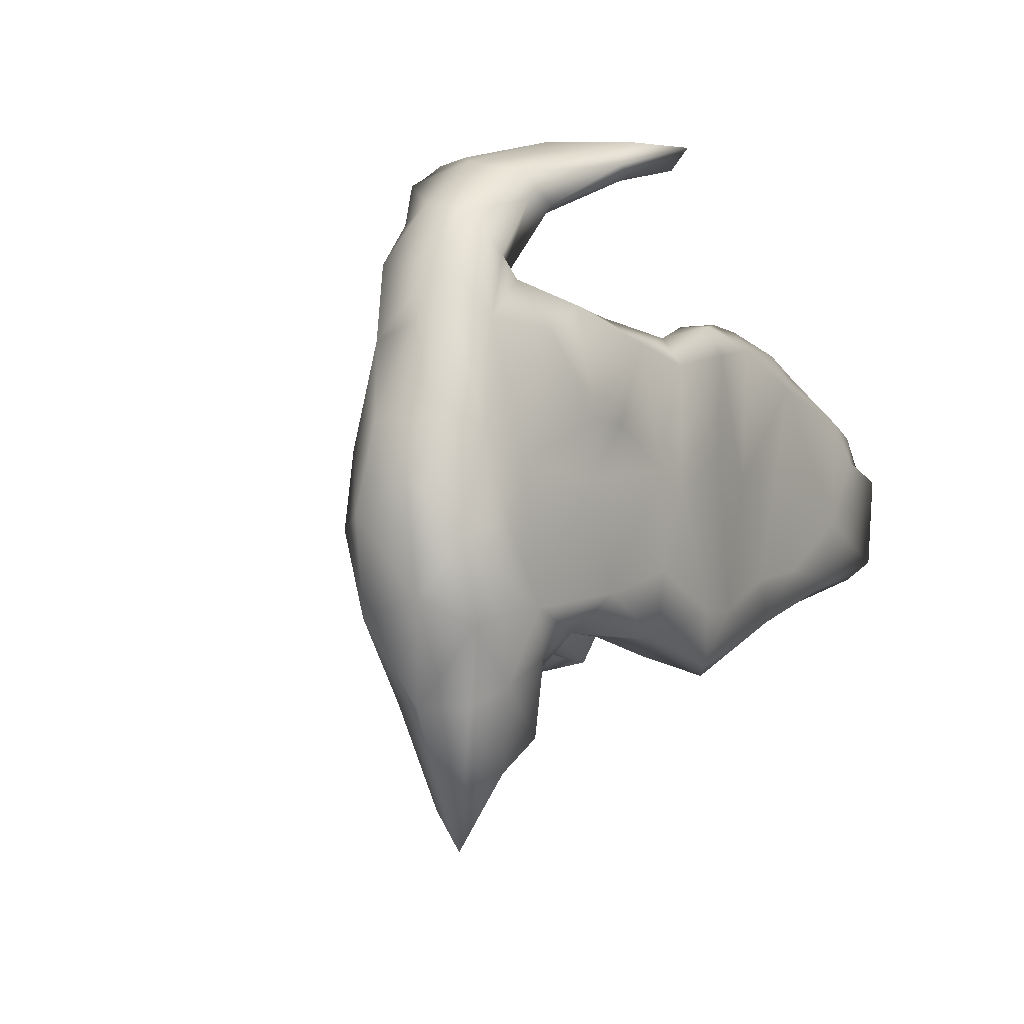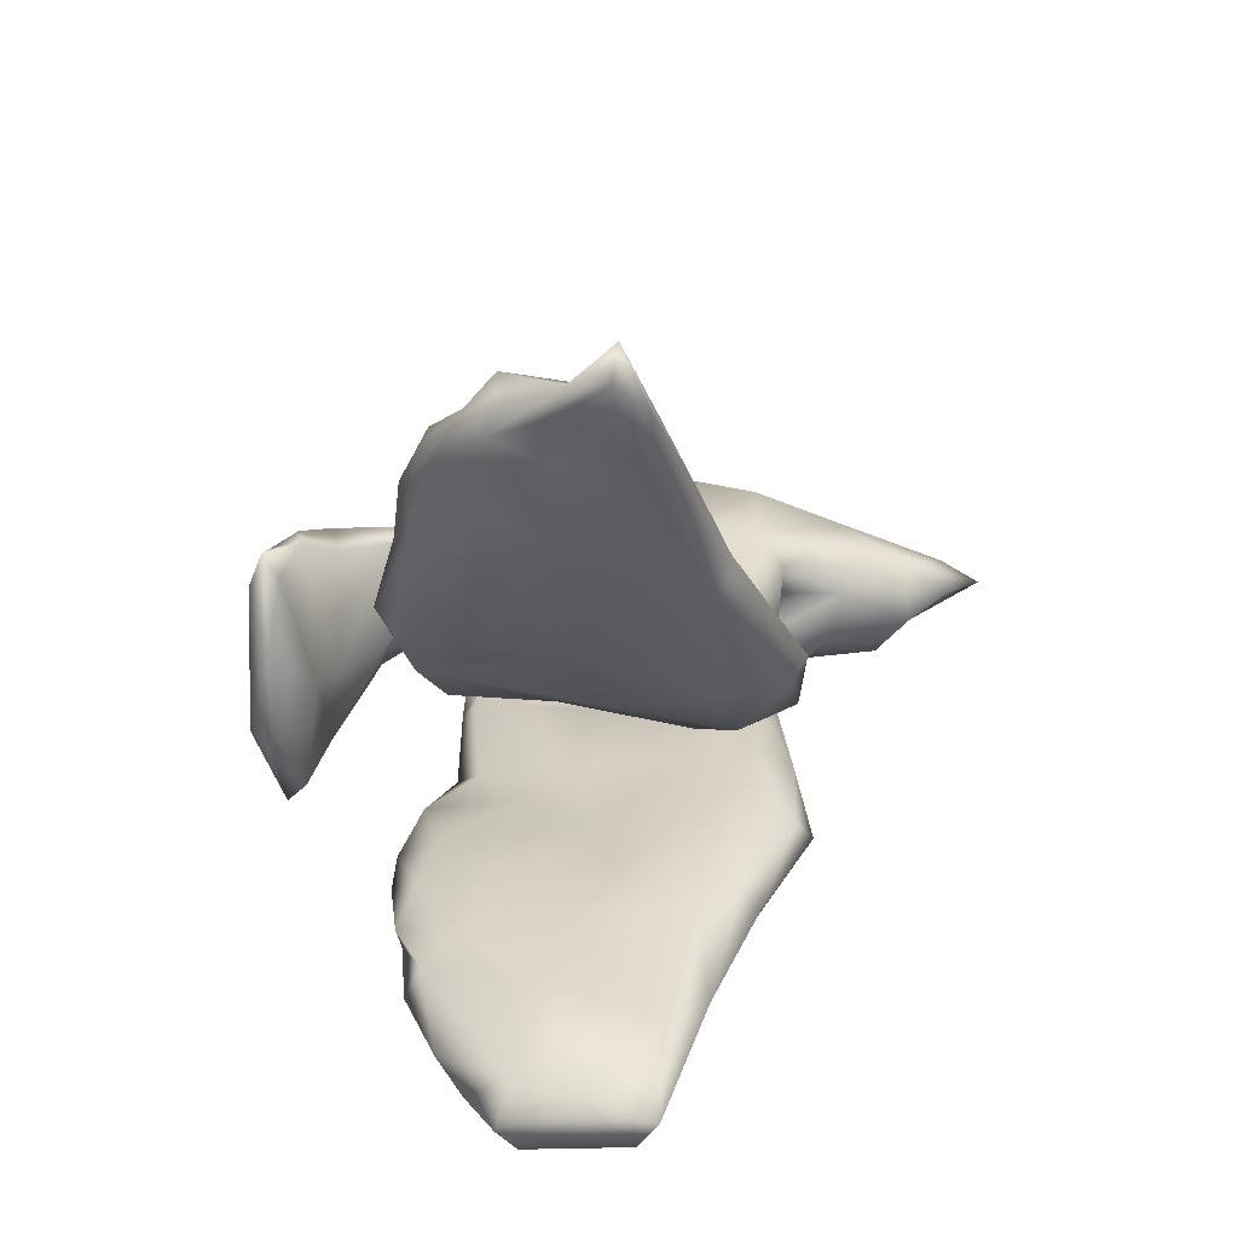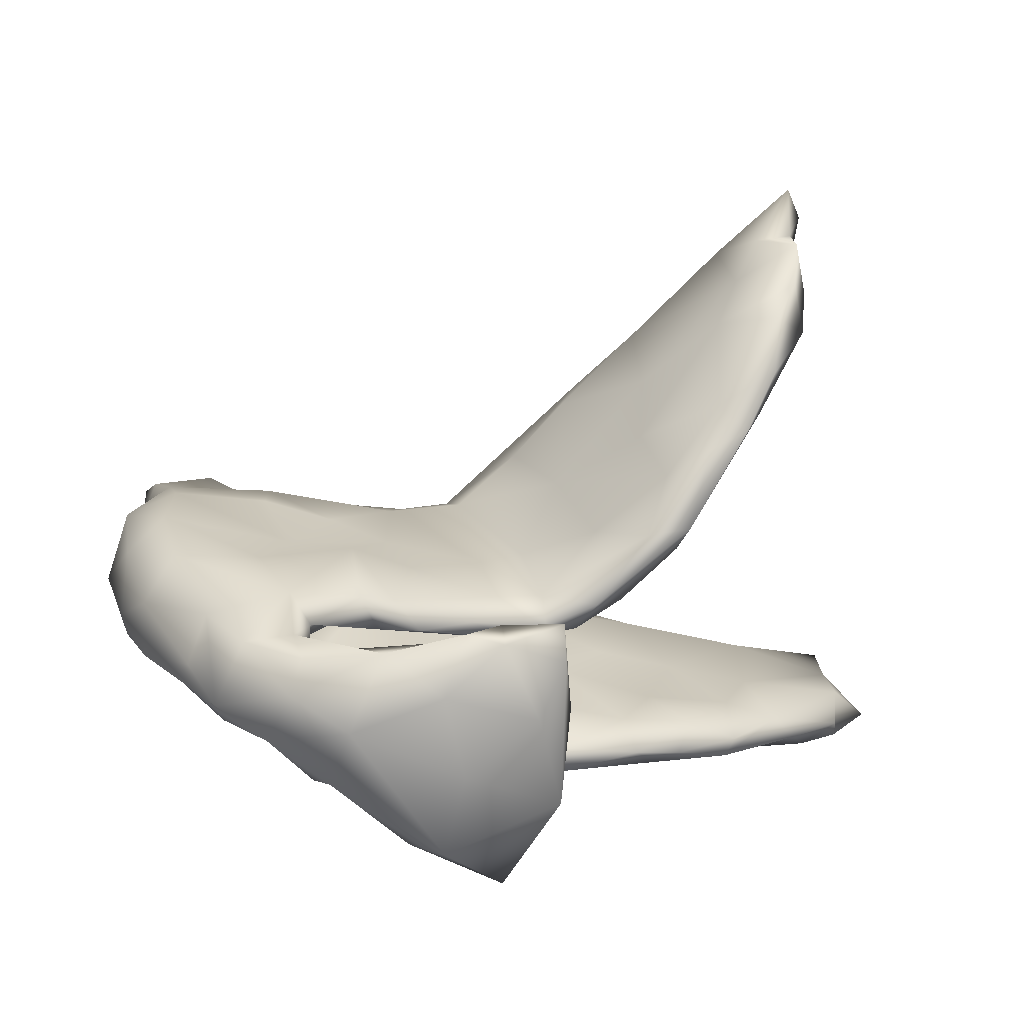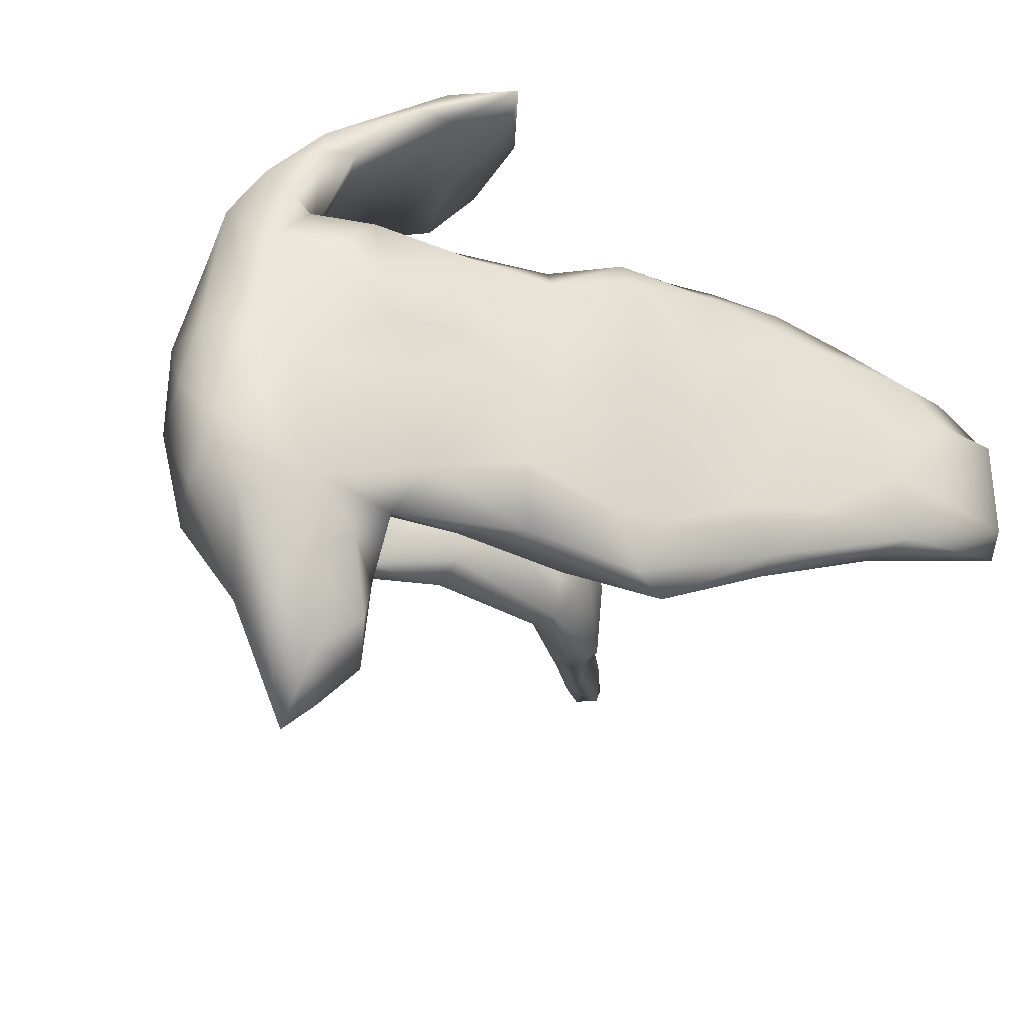
<metadata>
{"format":"obj","ext":"obj","renderer":"f3d","projection":"perspective","resolution":1024,"background":"white","views":[{"elev":-7.6,"azim":108.4,"up":"+Y"},{"elev":16.6,"azim":-89.0,"up":"+Z"},{"elev":22.1,"azim":153.7,"up":"+Z"},{"elev":-30.0,"azim":142.9,"up":"+Y"}]}
</metadata>
<code>
v 0.2796 0.4133 -0.1885
v 0.0985 0.1444 -0.2214
v -0.009761 -0.2431 -0.2338
v 0.08124 -0.06252 -0.2161
v 0.1335 -0.1912 -0.1996
v -0.04675 0.1876 -0.2547
v 0.2602 0.02662 -0.1656
v 0.1421 -0.02973 -0.1962
v -0.2076 0.2262 -0.2628
v -0.1082 -0.2352 -0.2467
v 0.29 -0.2395 -0.1588
v 0.2051 0.1628 -0.1839
v -0.03973 0.02601 -0.2483
v 0.2904 0.4656 -0.1899
v 0.3358 -0.06924 -0.1424
v -0.03943 0.236 -0.2337
v -0.3959 -0.1393 -0.2988
v -0.2508 -0.1701 -0.2701
v -0.5433 -0.03681 -0.3426
v 0.3304 0.4172 -0.1854
v -0.1789 -0.01074 -0.2566
v 0.4065 0.3424 -0.09927
v 0.08068 0.1958 -0.1861
v 0.3577 0.01847 -0.1505
v -0.3356 0.009162 -0.2814
v -0.5787 -0.1443 -0.3298
v -0.07007 -0.3239 -0.2152
v 0.1964 0.4757 -0.2604
v -0.753 -0.08999 -0.3728
v -0.3765 0.1862 -0.2961
v 0.1865 0.4437 -0.2307
v -0.6487 0.09045 -0.3595
v -0.7343 0.06236 -0.387
v -0.6553 0.1372 -0.3537
v 0.4415 -0.273 -0.09012
v 0.388 0.188 -0.1356
v 0.5162 -0.1536 -0.06756
v 0.3183 -0.301 -0.1021
v -0.03328 0.2377 -0.1881
v 0.109 -0.2979 -0.1786
v -0.3531 0.2429 -0.2751
v -0.5755 0.1515 -0.3467
v 0.4465 0.1421 -0.1101
v 0.4382 -0.3882 -0.04164
v 0.5314 0.1476 -0.04762
v 0.3309 0.05777 -0.1177
v 0.4657 0.2166 -0.06404
v -0.3165 -0.2354 -0.2679
v -0.6317 0.1753 -0.3071
v 0.4465 0.3882 -0.06668
v 0.4652 -0.06234 -0.07271
v 0.3631 -0.3402 -0.07193
v 0.1958 -0.297 -0.1041
v 0.332 0.1632 -0.09712
v 0.2486 0.1987 -0.1344
v 0.04783 0.1611 -0.1628
v -0.78 -0.1187 -0.3271
v 0.01294 -0.3162 -0.1303
v -0.1631 0.2663 -0.2132
v 0.2232 0.1785 -0.1128
v -0.7503 0.0909 -0.3541
v 0.4555 0.341 -0.07976
v -0.5064 0.2267 -0.2818
v 0.3021 -0.1276 -0.08711
v 0.5509 -0.02038 -0.04335
v -0.03854 0.08151 -0.1691
v -0.1701 0.2024 -0.1802
v -0.5189 -0.1851 -0.2801
v -0.3203 -0.258 -0.2294
v -0.1394 -0.3404 -0.1896
v 0.4864 0.2507 -0.04833
v -0.2442 0.2675 -0.2319
v 0.2081 0.0958 -0.1015
v 0.2692 -0.1183 -0.1029
v -0.7009 0.07143 -0.3054
v -0.7332 -0.01845 -0.3157
v 0.31 -0.2843 -0.06396
v 0.3528 -0.05595 -0.0346
v 0.1125 0.4748 -0.1385
v 0.03693 0.01854 -0.1484
v 0.2642 0.4866 -0.05185
v 0.5857 -0.1798 -0.02245
v -0.5967 -0.1228 -0.2685
v 0.1845 0.01073 -0.1005
v -0.4774 0.2067 -0.2475
v -0.1443 -0.02458 -0.1736
v -0.5193 0.03325 -0.2607
v 0.3997 0.1924 -0.07006
v -0.1751 -0.3135 -0.1541
v 0.3885 -0.5129 -0.01639
v -0.3808 -0.003307 -0.2155
v -0.2863 0.2259 -0.2007
v 0.4365 0.2122 -0.02441
v -0.4091 0.1491 -0.2259
v -0.2658 0.1214 -0.1957
v 0.57 0.2261 0.02227
v 0.587 -0.2697 0.0459
v 0.6059 -0.01449 0.01248
v -0.3326 -0.2296 -0.1912
v 0.2175 -0.2416 -0.05706
v 0.3184 -0.2635 -0.0286
v -0.3774 -0.1616 -0.193
v 0.01538 -0.251 -0.1034
v 0.008229 -0.1639 -0.1078
v 0.1883 -0.1539 -0.0622
v -0.2633 -0.05787 -0.1839
v 0.3894 0.3219 -0.04637
v -0.1051 -0.2245 -0.1173
v 0.6144 -0.1033 0.05159
v 0.3241 -0.4592 -0.04592
v 0.4774 -0.4168 0.004453
v 0.5436 -0.3078 -0.02611
v 0.3442 -0.5736 0.04523
v 0.2953 -0.3808 -0.01961
v 0.4027 -0.6292 0.04739
v 0.2678 0.3973 -0.0706
v 0.5186 0.3139 -0.009848
v 0.4114 0.222 0.07612
v 0.5811 0.136 0.05588
v 0.4235 0.4172 0.028
v 0.2875 -0.509 0.01637
v 0.01445 -0.2248 -0.03621
v 0.3365 -0.01753 0.06199
v 0.4731 -0.4204 0.08765
v 0.1141 -0.1361 -0.01559
v -0.05471 -0.1677 -0.05064
v 0.2727 -0.4032 0.06461
v 0.4006 0.08359 -0.03523
v 0.1173 -0.2693 0.006611
v 0.4886 0.3399 0.0719
v -0.05851 -0.2661 -0.03462
v 0.6029 -0.01122 0.1071
v 0.3186 -0.1501 0.04804
v 0.1987 0.422 -0.06466
v 0.1096 0.03011 0.01328
v 0.3843 0.1389 0.06449
v 0.0798 0.4792 0.02323
v 0.3668 0.3193 0.1171
v 0.3181 -0.5001 0.1046
v -0.1269 -0.2276 -0.02799
v 0.1649 -0.2034 0.002122
v 0.2586 -0.2906 0.06827
v -0.05864 0.03743 -0.0079
v 0.116 0.5181 -0.1162
v 0.5863 -0.1436 0.1423
v 0.5419 0.1211 0.1296
v 0.4022 -0.5678 0.08335
v 0.1386 0.001257 0.0245
v 0.1783 0.1373 0.02903
v -0.07491 -0.3176 -0.003791
v 0.2345 -0.1629 0.07469
v 0.4242 -0.4094 0.1369
v 0.2928 -0.2762 0.0595
v 0.3396 0.1702 0.09648
v 0.5235 0.2399 0.1278
v 0.1511 0.5139 0.03338
v 0.02065 0.1837 0.003006
v 0.2838 0.2036 0.08411
v 0.2691 0.01671 0.08893
v 0.2289 0.08585 0.08808
v 0.4576 0.3157 0.1179
v 0.1179 0.202 0.06183
v -0.01466 0.2093 0.03069
v 0.2026 0.003067 0.08118
v -0.1232 -0.03503 0.006869
v 0.1171 -0.293 0.05604
v 0.2098 0.205 0.06707
v 0.54 -0.2898 0.1482
v 0.318 -0.3603 0.1293
v 0.4427 0.2441 0.125
v 0.09662 0.4877 0.1729
v 0.1046 0.5097 0.1194
v 0.403 0.215 0.1218
v -0.2266 -0.3007 0.0787
v 0.3605 0.4055 0.1443
v 0.4152 0.1608 0.158
v 0.2883 0.4663 0.07857
v 0.2833 -0.3091 0.1029
v 0.5376 -0.04213 0.1669
v 0.03616 -0.2686 0.07597
v 0.307 0.1887 0.1381
v -0.07904 0.195 0.007958
v 0.149 0.02924 0.09849
v 0.05874 0.1538 0.07597
v 0.002502 -3.4e-05 0.06784
v 0.4093 0.008539 0.1582
v 0.168 -0.2648 0.1118
v 0.5155 -0.1557 0.1887
v 0.3284 -0.05623 0.1445
v 0.2441 0.1764 0.1163
v 0.4584 -0.2677 0.1821
v 0.1565 -0.0618 0.1113
v -0.03183 0.1618 0.06489
v 0.2584 0.3919 0.1352
v 0.08114 -0.215 0.09952
v 0.2488 0.01608 0.1473
v 0.2906 -0.2632 0.1583
v 0.1777 0.4382 0.1679
v 0.2267 -0.1347 0.1393
v -0.1427 0.235 0.0649
v 0.3262 -0.1858 0.173
v 0.2428 0.4498 0.1702
v -0.2115 -0.1963 0.04334
v 0.1951 0.4843 0.1571
v -0.06314 0.01989 0.07808
v -0.2187 -0.01824 0.1101
v 0.09872 0.4617 0.1326
v -0.1397 0.1452 0.1535
v -0.1639 -0.04309 0.1707
v -0.07135 -0.3053 0.05441
v -0.06524 -0.2378 0.07793
v -0.2381 0.2488 0.1434
v -0.1791 0.2569 0.1817
v -0.08332 0.2597 0.07594
v -0.189 -0.3242 0.1054
v -0.1635 -0.2117 0.1653
v -0.2128 0.1306 0.1085
v -0.3473 -0.02404 0.2523
v -0.2705 0.06261 0.2753
v -0.3027 0.07136 0.1993
v -0.2412 0.2041 0.2567
v -0.2459 -0.1858 0.2588
v -0.2432 0.2823 0.1899
v -0.3742 -0.1594 0.3794
v -0.3209 -0.02258 0.3417
v -0.3434 -0.2199 0.2776
v -0.3022 0.2433 0.307
v -0.3518 -0.1872 0.236
v -0.284 -0.2141 0.2766
v -0.3693 -0.1092 0.2544
v -0.4195 0.2054 0.3414
v -0.4215 0.05883 0.4565
v -0.3748 0.2388 0.3252
v -0.4488 -0.1664 0.4062
v -0.3448 0.1951 0.3633
v -0.4339 0.2247 0.4162
v -0.4806 -0.1114 0.3948
v -0.5643 0.1035 0.5042
v -0.4632 0.1818 0.4958
v -0.5887 0.01788 0.5347
v -0.4768 0.02066 0.5144
v -0.5183 0.1729 0.4587
v -0.5588 -0.07844 0.4787
v -0.6058 -0.106 0.5445
v -0.5247 0.1333 0.5324
v -0.6517 -0.05609 0.5893
v -0.517 -0.1118 0.5262
v -0.5434 -0.02322 0.5682
v -0.5547 0.08737 0.5869
v -0.5957 0.002759 0.5763
v -0.6323 -0.06489 0.6398
v -0.367 0.2507 -0.2413
f 252 85 94
f 92 252 94
f 67 95 86
f 94 87 91
f 91 87 83
f 84 80 104
f 117 50 120
f 1 107 116
f 107 138 116
f 96 117 130
f 93 118 107
f 92 95 67
f 88 128 93
f 93 128 136
f 93 136 118
f 91 95 94
f 95 92 94
f 98 96 119
f 91 106 95
f 128 78 123
f 98 132 109
f 98 119 132
f 86 95 106
f 78 133 123
f 82 98 109
f 106 91 102
f 86 106 108
f 80 86 104
f 86 108 104
f 105 84 104
f 19 33 32
f 33 19 29
f 7 24 15
f 4 2 8
f 41 30 63
f 24 36 43
f 24 7 12
f 12 7 8
f 8 2 12
f 13 6 2
f 6 21 9
f 6 13 21
f 24 12 36
f 12 2 23
f 6 16 2
f 16 6 9
f 1 20 22
f 28 20 1
f 20 14 50
f 20 28 14
f 134 31 1
f 14 28 144
f 31 28 1
f 28 31 79
f 79 31 134
f 14 144 81
f 144 28 79
f 11 35 38
f 5 11 40
f 3 5 40
f 27 3 40
f 10 3 27
f 10 48 18
f 35 11 15
f 5 8 11
f 5 3 4
f 11 8 15
f 8 5 4
f 13 4 3
f 19 26 29
f 8 7 15
f 13 2 4
f 13 3 10
f 10 21 13
f 123 133 151
f 125 126 135
f 135 126 143
f 143 126 165
f 132 146 179
f 145 132 179
f 139 147 152
f 194 175 202
f 199 197 201
f 197 152 191
f 150 210 215
f 127 169 178
f 197 178 169
f 169 152 197
f 127 139 169
f 169 139 152
f 137 207 171
f 204 172 171
f 198 204 171
f 207 198 171
f 177 204 202
f 202 204 198
f 198 194 202
f 193 214 213
f 193 213 208
f 193 163 214
f 200 206 217
f 200 217 212
f 205 193 208
f 205 208 209
f 165 203 206
f 211 205 209
f 216 211 209
f 200 212 223
f 214 200 223
f 213 214 223
f 135 149 148
f 132 119 146
f 154 136 123
f 136 128 123
f 149 158 160
f 149 135 157
f 157 143 182
f 143 157 135
f 118 136 173
f 136 154 173
f 158 149 167
f 149 157 167
f 122 126 125
f 146 96 155
f 119 96 146
f 155 130 161
f 96 130 155
f 116 138 194
f 134 116 198
f 120 81 177
f 177 81 156
f 109 132 145
f 76 29 57
f 138 107 118
f 117 120 130
f 88 55 54
f 36 12 55
f 54 60 73
f 54 55 60
f 60 55 23
f 12 23 55
f 23 56 60
f 23 39 56
f 23 16 39
f 39 67 66
f 56 39 66
f 39 59 67
f 9 30 41
f 252 41 85
f 41 63 85
f 30 42 63
f 45 71 117
f 71 47 93
f 45 47 71
f 47 88 93
f 47 36 88
f 88 36 55
f 39 16 59
f 59 92 67
f 9 72 59
f 72 252 92
f 72 92 59
f 9 41 72
f 72 41 252
f 71 62 117
f 93 62 71
f 22 93 107
f 22 62 93
f 22 107 1
f 62 50 117
f 62 22 50
f 1 116 134
f 50 14 120
f 120 14 81
f 2 16 23
f 16 9 59
f 20 50 22
f 130 175 161
f 130 120 175
f 138 175 194
f 198 116 194
f 207 134 198
f 120 177 175
f 175 177 202
f 156 172 204
f 177 156 204
f 137 134 207
f 17 19 25
f 15 24 51
f 19 17 26
f 25 18 17
f 33 29 76
f 76 87 75
f 66 86 80
f 37 51 65
f 82 65 98
f 83 76 57
f 87 76 83
f 18 25 21
f 37 35 51
f 37 65 82
f 29 26 57
f 26 68 57
f 57 68 83
f 172 137 171
f 156 144 172
f 172 144 137
f 115 147 139
f 113 115 139
f 147 115 124
f 121 113 139
f 147 124 152
f 127 121 139
f 152 124 168
f 153 127 178
f 101 127 153
f 150 166 210
f 124 97 168
f 153 178 142
f 166 129 142
f 129 141 142
f 129 166 150
f 122 129 150
f 131 122 150
f 126 122 131
f 140 131 150
f 126 131 140
f 97 145 168
f 153 142 151
f 133 153 151
f 142 141 151
f 122 141 129
f 122 125 141
f 105 104 100
f 126 140 165
f 115 111 124
f 114 121 127
f 174 150 215
f 140 150 174
f 152 168 191
f 197 191 201
f 187 178 197
f 187 197 195
f 166 178 187
f 180 187 195
f 180 166 187
f 180 195 211
f 210 166 180
f 210 180 211
f 203 140 174
f 168 188 191
f 145 188 168
f 195 197 199
f 165 140 203
f 189 191 188
f 192 195 199
f 185 211 195
f 192 185 195
f 211 185 205
f 145 179 188
f 179 186 188
f 186 189 188
f 189 186 196
f 189 199 201
f 192 189 196
f 189 192 199
f 183 185 192
f 179 176 186
f 166 142 178
f 227 223 233
f 223 231 233
f 235 221 227
f 223 212 231
f 229 216 222
f 228 174 226
f 216 209 222
f 83 68 102
f 38 114 101
f 90 44 111
f 102 91 83
f 78 64 101
f 97 82 109
f 108 106 102
f 102 99 108
f 104 103 100
f 100 74 105
f 64 77 101
f 78 101 133
f 133 101 153
f 97 109 145
f 68 99 102
f 99 89 108
f 108 103 104
f 103 58 100
f 53 77 100
f 77 38 101
f 89 103 108
f 89 58 103
f 101 114 127
f 52 110 114
f 111 112 124
f 112 97 124
f 114 110 121
f 121 110 90
f 121 90 113
f 90 111 115
f 113 90 115
f 137 79 134
f 144 79 137
f 222 209 225
f 209 219 225
f 209 221 219
f 212 220 231
f 213 227 221
f 208 213 221
f 217 220 212
f 213 223 227
f 210 211 216
f 174 215 226
f 210 216 229
f 226 215 229
f 215 210 229
f 203 174 228
f 230 203 228
f 206 203 218
f 203 230 218
f 206 218 220
f 209 208 221
f 206 220 217
f 159 164 160
f 190 183 196
f 183 192 196
f 149 160 164
f 185 184 193
f 185 193 205
f 200 165 206
f 143 165 200
f 143 200 182
f 179 146 176
f 186 176 196
f 181 190 196
f 160 154 159
f 154 123 159
f 184 183 190
f 184 185 183
f 146 155 176
f 196 176 181
f 176 173 181
f 158 154 160
f 181 167 190
f 167 162 190
f 190 162 184
f 167 157 162
f 162 163 184
f 157 163 162
f 193 184 163
f 163 182 214
f 155 170 176
f 170 173 176
f 118 170 138
f 118 173 170
f 173 158 181
f 154 158 173
f 214 182 200
f 170 175 138
f 155 161 170
f 170 161 175
f 148 149 164
f 157 182 163
f 241 225 232
f 232 235 239
f 17 18 48
f 15 51 35
f 40 11 38
f 48 10 27
f 26 17 48
f 77 74 100
f 64 74 77
f 35 37 82
f 112 35 82
f 112 82 97
f 26 48 68
f 68 48 69
f 68 69 99
f 53 40 38
f 58 53 100
f 53 38 77
f 38 35 52
f 35 44 52
f 35 112 44
f 99 69 89
f 48 70 69
f 69 70 89
f 48 27 70
f 70 58 89
f 27 40 70
f 40 58 70
f 58 40 53
f 52 44 110
f 38 52 114
f 44 112 111
f 110 44 90
f 81 144 156
f 233 231 236
f 231 242 236
f 234 226 224
f 226 229 224
f 224 225 241
f 237 226 234
f 230 228 237
f 218 230 237
f 218 237 242
f 219 232 225
f 219 235 232
f 231 220 242
f 227 233 235
f 235 233 236
f 222 225 224
f 222 224 229
f 228 226 237
f 220 218 242
f 219 221 235
f 244 247 251
f 244 251 246
f 250 246 251
f 248 250 251
f 248 249 250
f 249 238 250
f 238 240 250
f 247 248 251
f 243 244 246
f 240 243 246
f 241 249 248
f 240 246 250
f 245 238 249
f 241 232 249
f 232 245 249
f 239 245 232
f 239 242 245
f 242 238 245
f 244 234 247
f 247 241 248
f 237 243 240
f 238 237 240
f 242 237 238
f 236 242 239
f 224 247 234
f 224 241 247
f 243 237 244
f 237 234 244
f 235 236 239
f 9 21 30
f 42 32 34
f 42 19 32
f 19 30 25
f 30 19 42
f 45 117 96
f 63 42 49
f 63 49 85
f 46 88 54
f 21 10 18
f 43 36 47
f 45 43 47
f 65 45 96
f 42 34 49
f 49 34 75
f 85 49 75
f 66 67 86
f 56 66 80
f 60 56 80
f 60 80 73
f 46 73 84
f 46 54 73
f 24 43 51
f 88 46 128
f 51 43 45
f 51 45 65
f 65 96 98
f 61 33 76
f 61 76 75
f 32 33 61
f 34 32 61
f 34 61 75
f 87 85 75
f 85 87 94
f 25 30 21
f 73 80 84
f 74 46 84
f 128 46 78
f 191 189 201
f 158 167 181
f 46 64 78
f 74 84 105
f 46 74 64
f 123 151 159
f 151 164 159
f 151 148 164
f 141 125 148
f 141 148 151
f 125 135 148

</code>
